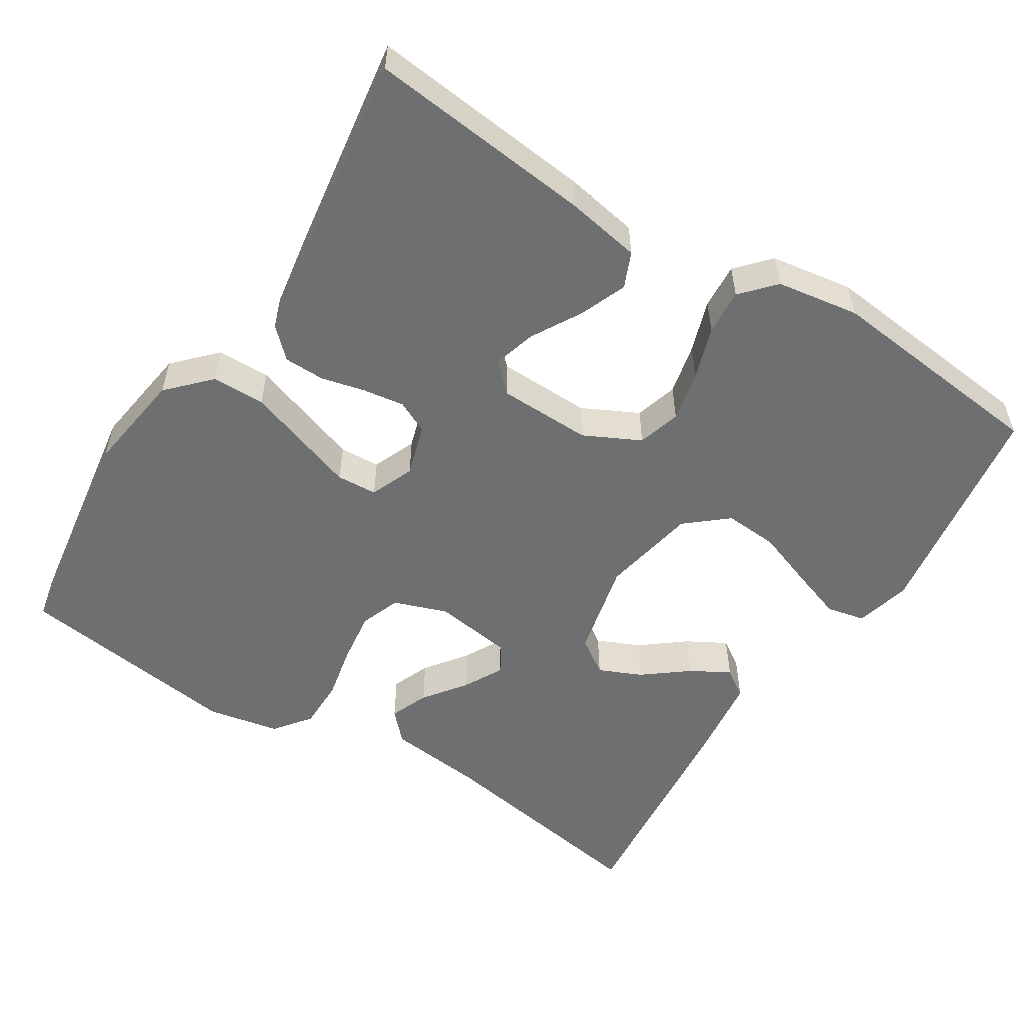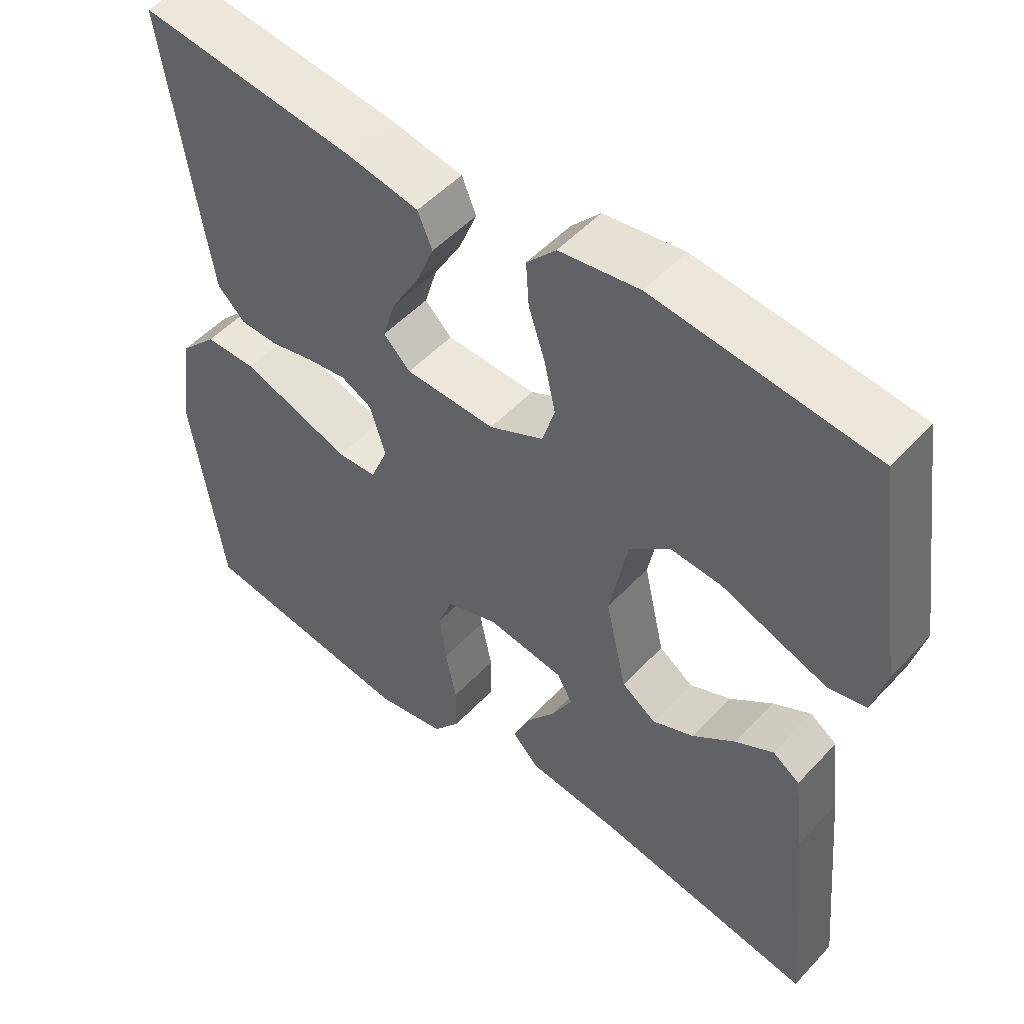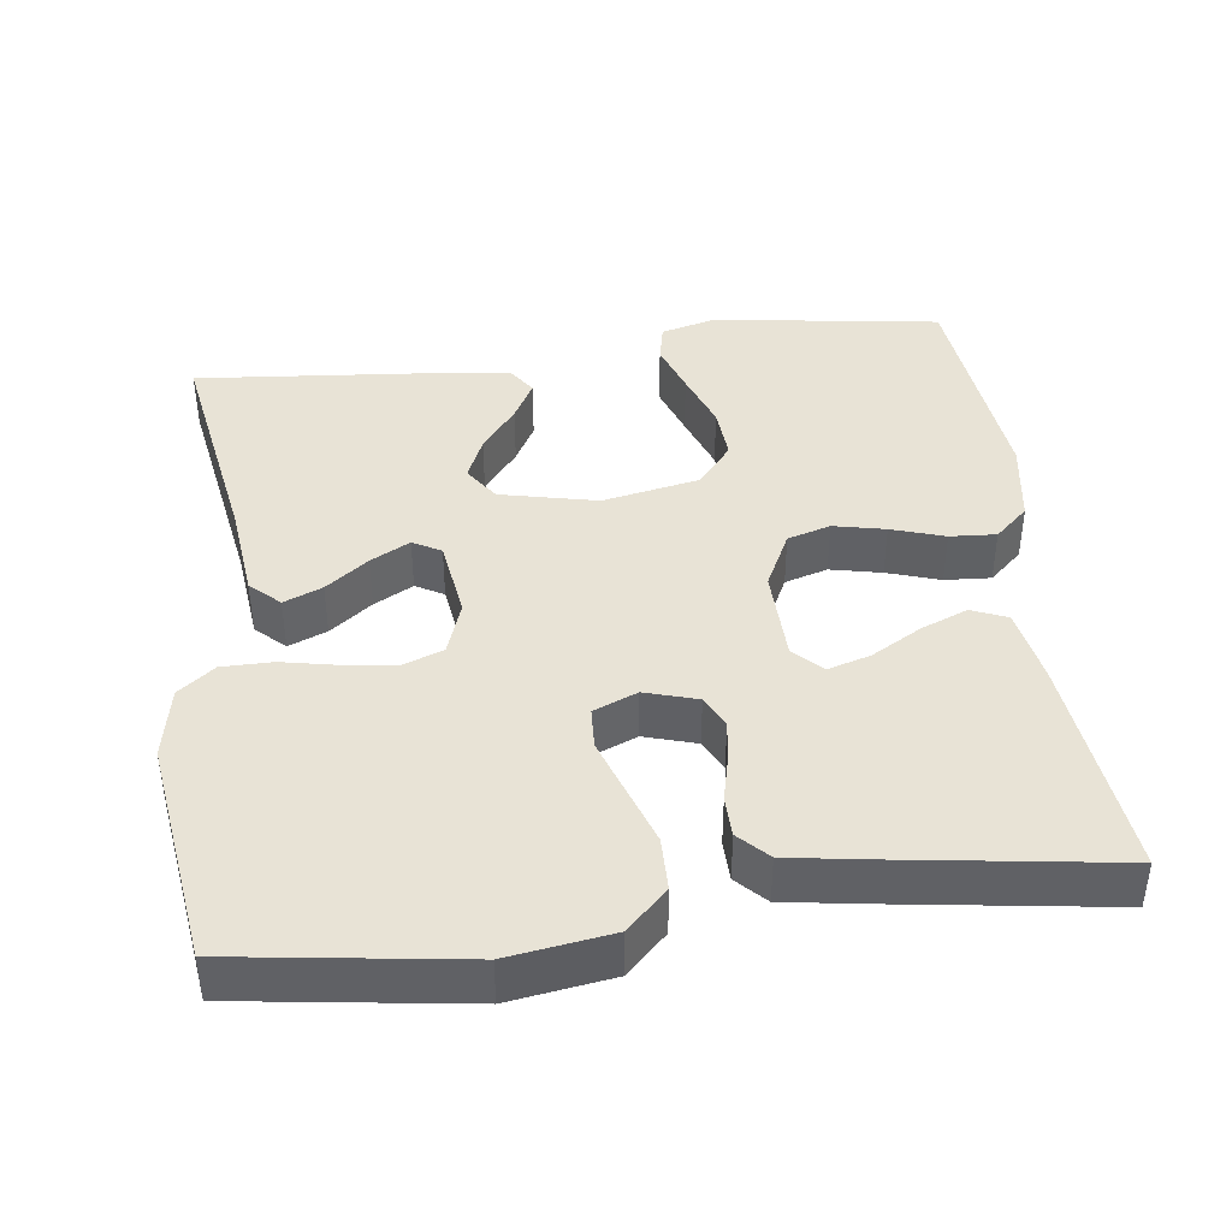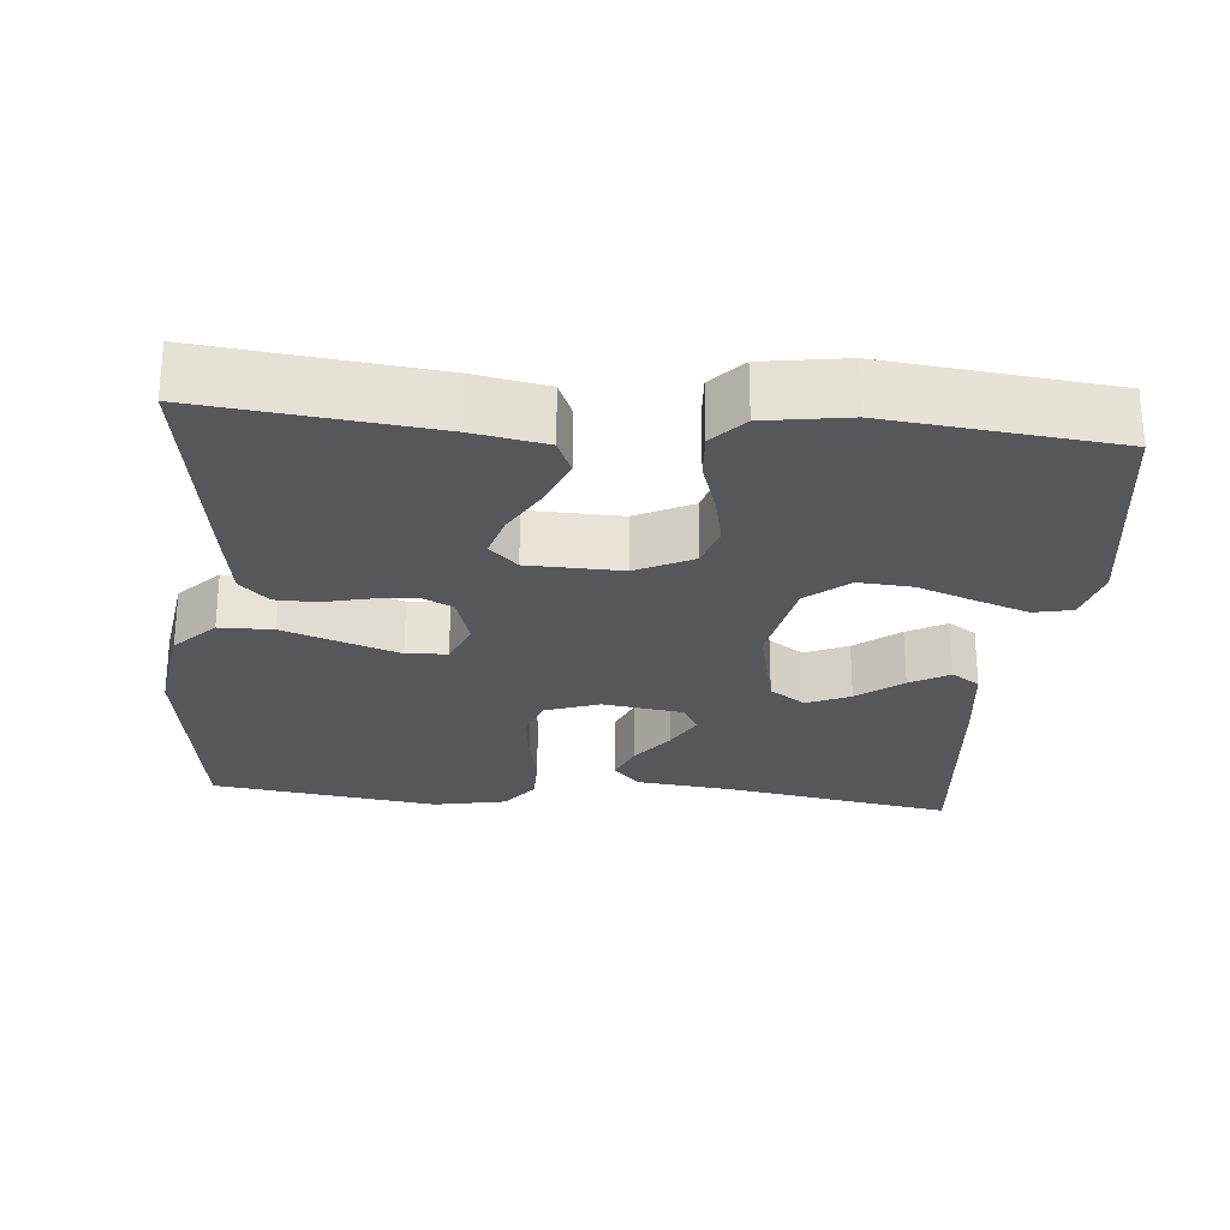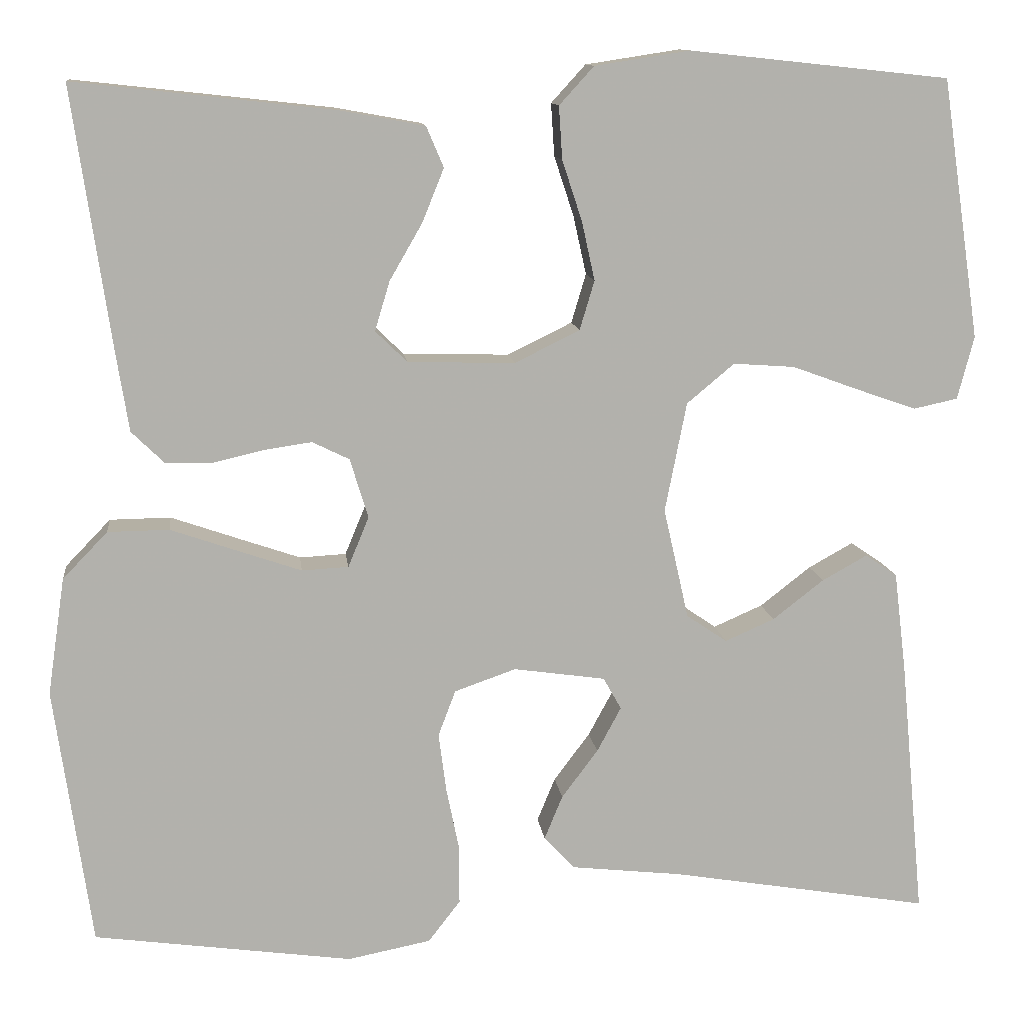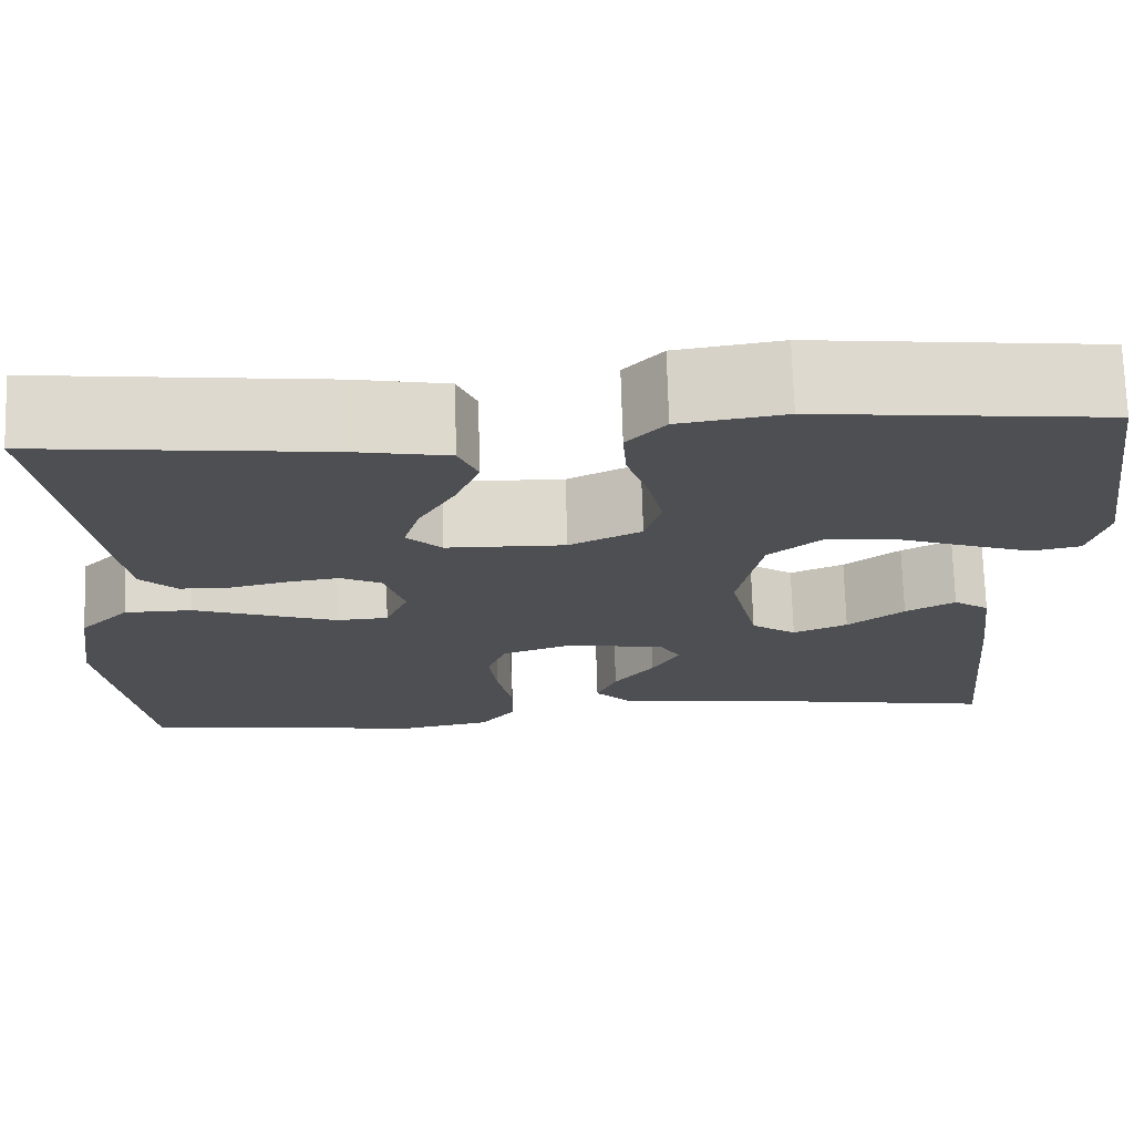
<metadata>
{"format":"obj","ext":"obj","renderer":"f3d","projection":"perspective","resolution":1024,"background":"white","views":[{"elev":-54.5,"azim":-32.1,"up":"+Y"},{"elev":50.9,"azim":41.1,"up":"+Z"},{"elev":41.6,"azim":-97.4,"up":"+Y"},{"elev":-26.4,"azim":-5.2,"up":"+Y"},{"elev":11.5,"azim":-6.5,"up":"+Z"},{"elev":72.4,"azim":-1.7,"up":"+Z"}]}
</metadata>
<code>
v -0.5 0.07 0.5
v -0.2 0.07 0.467
v -0.101 0.07 0.449
v -0.081 0.07 0.402
v -0.106 0.07 0.34
v -0.144 0.07 0.274
v -0.161 0.07 0.217
v -0.124 0.07 0.181
v 0 0.07 0.178
v 0.075 0.07 0.215
v 0.092 0.07 0.272
v 0.077 0.07 0.34
v 0.054 0.07 0.41
v 0.05 0.07 0.471
v 0.09 0.07 0.515
v 0.2 0.07 0.532
v 0.5 0.07 0.5
v 0.544 0.07 0.2
v 0.525 0.07 0.127
v 0.474 0.07 0.116
v 0.405 0.07 0.14
v 0.328 0.07 0.168
v 0.257 0.07 0.173
v 0.202 0.07 0.127
v 0.177 0.07 0
v 0.206 0.07 -0.128
v 0.253 0.07 -0.16
v 0.31 0.07 -0.135
v 0.369 0.07 -0.089
v 0.421 0.07 -0.06
v 0.458 0.07 -0.085
v 0.472 0.07 -0.2
v 0.5 0.07 -0.5
v 0.2 0.07 -0.45
v 0.072 0.07 -0.436
v 0.036 0.07 -0.398
v 0.057 0.07 -0.347
v 0.099 0.07 -0.291
v 0.127 0.07 -0.239
v 0.106 0.07 -0.202
v 0 0.07 -0.187
v -0.071 0.07 -0.212
v -0.091 0.07 -0.265
v -0.082 0.07 -0.334
v -0.067 0.07 -0.407
v -0.067 0.07 -0.474
v -0.104 0.07 -0.522
v -0.2 0.07 -0.541
v -0.5 0.07 -0.5
v -0.543 0.07 -0.2
v -0.523 0.07 -0.064
v -0.471 0.07 -0.01
v -0.4 0.07 -0.009
v -0.322 0.07 -0.036
v -0.249 0.07 -0.061
v -0.195 0.07 -0.058
v -0.171 0.07 0
v -0.192 0.07 0.069
v -0.235 0.07 0.09
v -0.29 0.07 0.082
v -0.349 0.07 0.068
v -0.403 0.07 0.069
v -0.441 0.07 0.106
v -0.456 0.07 0.2
v -0.5 0 0.5
v -0.2 0 0.467
v -0.101 0 0.449
v -0.081 0 0.402
v -0.106 0 0.34
v -0.144 0 0.274
v -0.161 0 0.217
v -0.124 0 0.181
v 0 0 0.178
v 0.075 0 0.215
v 0.092 0 0.272
v 0.077 0 0.34
v 0.054 0 0.41
v 0.05 0 0.471
v 0.09 0 0.515
v 0.2 0 0.532
v 0.5 0 0.5
v 0.544 0 0.2
v 0.525 0 0.127
v 0.474 0 0.116
v 0.405 0 0.14
v 0.328 0 0.168
v 0.257 0 0.173
v 0.202 0 0.127
v 0.177 0 0
v 0.206 0 -0.128
v 0.253 0 -0.16
v 0.31 0 -0.135
v 0.369 0 -0.089
v 0.421 0 -0.06
v 0.458 0 -0.085
v 0.472 0 -0.2
v 0.5 0 -0.5
v 0.2 0 -0.45
v 0.072 0 -0.436
v 0.036 0 -0.398
v 0.057 0 -0.347
v 0.099 0 -0.291
v 0.127 0 -0.239
v 0.106 0 -0.202
v 0 0 -0.187
v -0.071 0 -0.212
v -0.091 0 -0.265
v -0.082 0 -0.334
v -0.067 0 -0.407
v -0.067 0 -0.474
v -0.104 0 -0.522
v -0.2 0 -0.541
v -0.5 0 -0.5
v -0.543 0 -0.2
v -0.523 0 -0.064
v -0.471 0 -0.01
v -0.4 0 -0.009
v -0.322 0 -0.036
v -0.249 0 -0.061
v -0.195 0 -0.058
v -0.171 0 0
v -0.192 0 0.069
v -0.235 0 0.09
v -0.29 0 0.082
v -0.349 0 0.068
v -0.403 0 0.069
v -0.441 0 0.106
v -0.456 0 0.2
f 4 5 6
f 3 4 6
f 2 3 6
f 1 2 6
f 64 1 6
f 63 64 6
f 62 63 6
f 61 62 6
f 60 61 6
f 59 60 6 7
f 58 59 7 8
f 57 58 8 9
f 56 57 9 10
f 52 53 54
f 51 52 54
f 50 51 54
f 49 50 54
f 48 49 54
f 47 48 54
f 46 47 54
f 45 46 54
f 44 45 54
f 43 44 54 55
f 42 43 55 56
f 36 37 38
f 35 36 38
f 34 35 38
f 34 38 39
f 32 33 34
f 31 32 34
f 30 31 34
f 29 30 34
f 28 29 34
f 27 28 34 39
f 26 27 39 40
f 20 21 22
f 19 20 22
f 18 19 22
f 17 18 22
f 16 17 22
f 15 16 22
f 14 15 22
f 13 14 22
f 12 13 22
f 11 12 22 23
f 10 11 23 24
f 10 24 25
f 56 10 25
f 42 56 25
f 41 42 25
f 25 26 40 41
f 70 69 68
f 70 68 67
f 70 67 66
f 70 66 65
f 70 65 128
f 70 128 127
f 70 127 126
f 70 126 125
f 70 125 124
f 71 70 124 123
f 72 71 123 122
f 73 72 122 121
f 74 73 121 120
f 118 117 116
f 118 116 115
f 118 115 114
f 118 114 113
f 118 113 112
f 118 112 111
f 118 111 110
f 118 110 109
f 118 109 108
f 119 118 108 107
f 120 119 107 106
f 102 101 100
f 102 100 99
f 102 99 98
f 103 102 98
f 98 97 96
f 98 96 95
f 98 95 94
f 98 94 93
f 98 93 92
f 103 98 92 91
f 104 103 91 90
f 86 85 84
f 86 84 83
f 86 83 82
f 86 82 81
f 86 81 80
f 86 80 79
f 86 79 78
f 86 78 77
f 86 77 76
f 87 86 76 75
f 88 87 75 74
f 89 88 74
f 89 74 120
f 89 120 106
f 89 106 105
f 105 104 90 89
f 1 65 66 2
f 2 66 67 3
f 3 67 68 4
f 4 68 69 5
f 5 69 70 6
f 6 70 71 7
f 7 71 72 8
f 8 72 73 9
f 9 73 74 10
f 10 74 75 11
f 11 75 76 12
f 12 76 77 13
f 13 77 78 14
f 14 78 79 15
f 15 79 80 16
f 16 80 81 17
f 17 81 82 18
f 18 82 83 19
f 19 83 84 20
f 20 84 85 21
f 21 85 86 22
f 22 86 87 23
f 23 87 88 24
f 24 88 89 25
f 25 89 90 26
f 26 90 91 27
f 27 91 92 28
f 28 92 93 29
f 29 93 94 30
f 30 94 95 31
f 31 95 96 32
f 32 96 97 33
f 33 97 98 34
f 34 98 99 35
f 35 99 100 36
f 36 100 101 37
f 37 101 102 38
f 38 102 103 39
f 39 103 104 40
f 40 104 105 41
f 41 105 106 42
f 42 106 107 43
f 43 107 108 44
f 44 108 109 45
f 45 109 110 46
f 46 110 111 47
f 47 111 112 48
f 48 112 113 49
f 49 113 114 50
f 50 114 115 51
f 51 115 116 52
f 52 116 117 53
f 53 117 118 54
f 54 118 119 55
f 55 119 120 56
f 56 120 121 57
f 57 121 122 58
f 58 122 123 59
f 59 123 124 60
f 60 124 125 61
f 61 125 126 62
f 62 126 127 63
f 63 127 128 64
f 64 128 65 1

</code>
